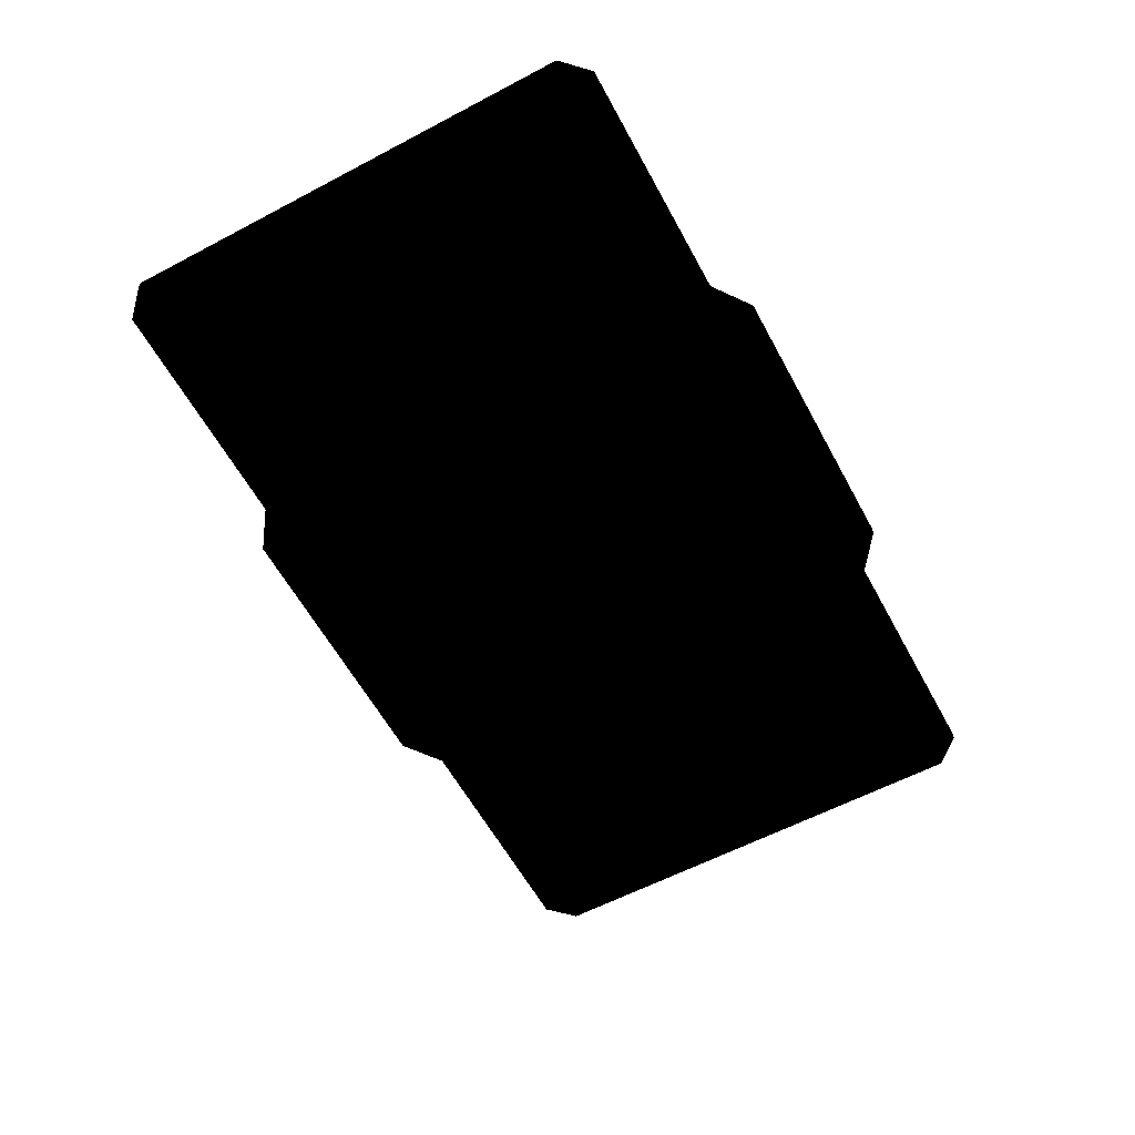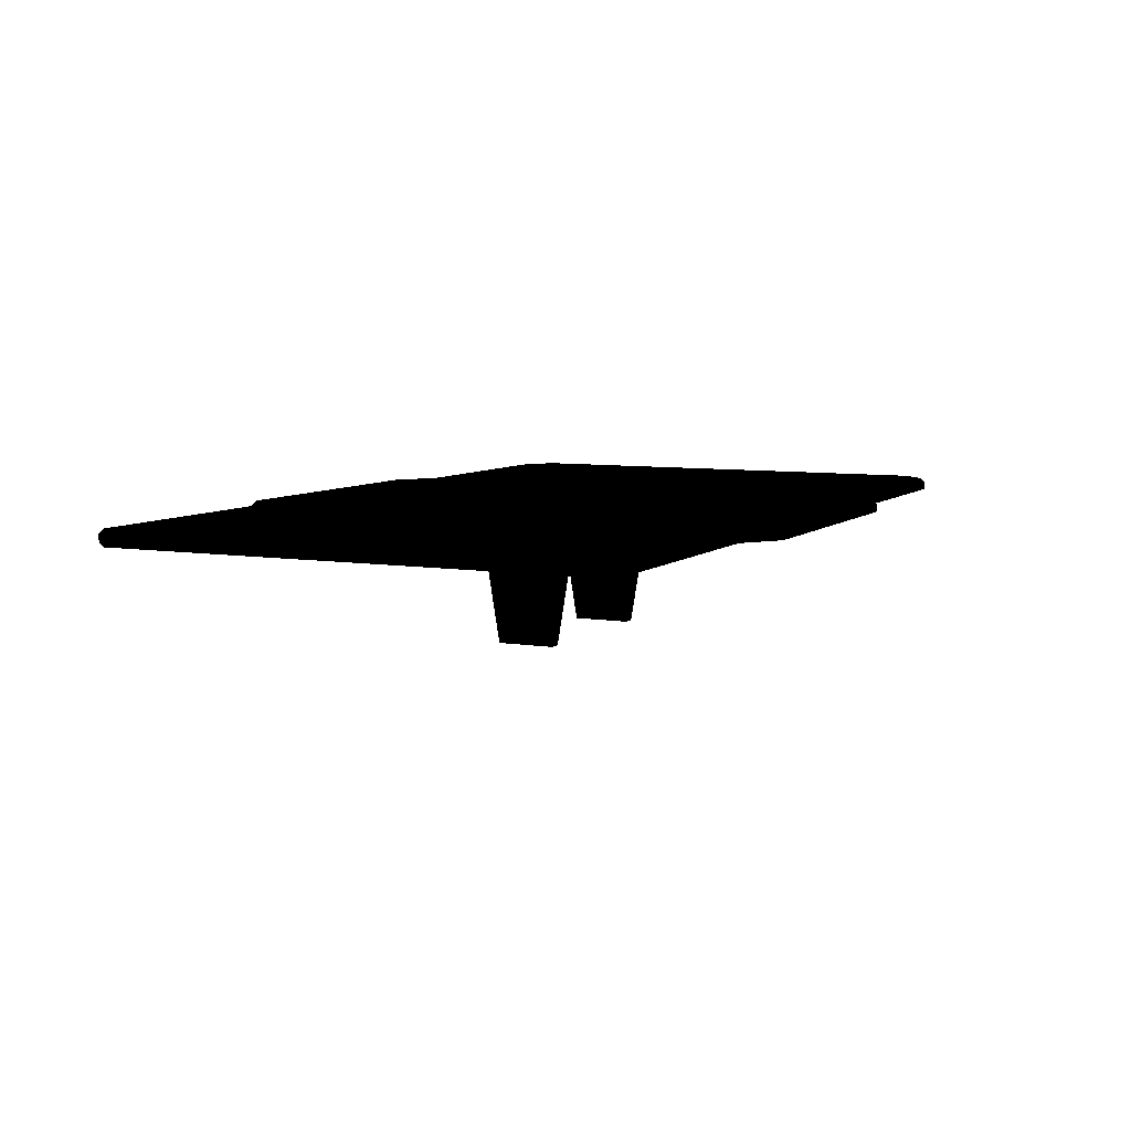
<metadata>
{"format":"obj","ext":"obj","renderer":"f3d","projection":"perspective","resolution":1024,"background":"white","views":[{"elev":-59.6,"azim":118.4,"up":"+Y"},{"elev":7.2,"azim":-64.5,"up":"+Y"}]}
</metadata>
<code>
v -0.2299 0.01844 0.4267
v 0.1965 0.01844 0.4267
v -0.2967 0.01844 0.38
v 0.2633 0.01844 0.38
v 0.2633 0.01844 -0.3477
v 0.6279 0.01844 0.38
v 0.653 0.01844 -0.3256
v 0.653 0.01844 0.358
v -0.6613 0.01844 0.38
v -0.6836 0.01844 0.358
v -0.6613 0.01844 -0.3477
v -0.6836 0.01844 0.01615
v -0.6836 0.01844 -0.3256
v -0.2967 0.01844 -0.3477
v 0.1965 0.01844 -0.3944
v -0.2299 0.01844 -0.3944
v 0.6279 0.01844 -0.3477
v 0.1328 -0.001253 0.1169
v 0.1328 0.008824 0.1169
v 0.06237 -0.001253 0.1169
v 0.06237 0.008824 0.1169
v 0.06237 -0.001253 0.1169
v 0.06237 0.008824 0.1169
v 0.01202 -0.001253 0.06659
v 0.01202 0.008824 0.06659
v 0.01202 -0.001253 0.06659
v 0.01202 0.008824 0.06659
v -0.04839 -0.001253 0.06659
v -0.04839 0.008824 0.06659
v -0.09874 -0.001253 0.1169
v -0.04839 -0.001253 0.06659
v -0.09874 0.008824 0.1169
v -0.04839 0.008824 0.06659
v -0.1692 0.008824 0.1169
v -0.1692 -0.001253 0.1169
v -0.09874 0.008824 0.1169
v -0.09874 -0.001253 0.1169
v -0.1692 -0.001253 -0.08443
v -0.1692 0.008824 -0.08443
v -0.09874 -0.001253 -0.08443
v -0.09874 0.008824 -0.08443
v -0.09874 -0.001253 -0.08443
v -0.09874 0.008824 -0.08443
v -0.04839 -0.001253 -0.0341
v -0.04839 0.008824 -0.0341
v -0.04839 -0.001253 -0.0341
v -0.04839 0.008824 -0.0341
v 0.01202 -0.001253 -0.0341
v 0.01202 0.008824 -0.0341
v 0.06237 -0.001253 -0.08443
v 0.01202 -0.001253 -0.0341
v 0.06237 0.008824 -0.08443
v 0.01202 0.008824 -0.0341
v -0.1491 -0.1825 0.06659
v -0.1491 -0.1825 -0.02405
v -0.1491 -0.001253 0.09678
v -0.1491 -0.001253 -0.05424
v -0.1692 -0.1825 -0.02405
v -0.1692 -0.001253 -0.05424
v -0.1491 -0.1825 -0.02405
v -0.1491 -0.001253 -0.05424
v -0.1491 -0.1825 -0.02405
v -0.1491 -0.1825 0.06659
v -0.1692 -0.1825 -0.02405
v -0.1692 -0.1825 0.06659
v 0.1127 -0.1825 -0.02405
v 0.1127 -0.1825 0.06659
v 0.1127 -0.001253 -0.05424
v 0.1127 -0.001253 0.09678
v 0.1127 -0.001253 0.09678
v 0.1127 -0.1825 0.06659
v 0.1328 -0.001253 0.09678
v 0.1328 -0.1825 0.06659
v 0.1127 -0.1825 0.06659
v 0.1127 -0.1825 -0.02405
v 0.1328 -0.1825 0.06659
v 0.1328 -0.1825 -0.02405
v 0.1127 -0.1825 -0.02405
v 0.1127 -0.001253 -0.05424
v 0.1328 -0.1825 -0.02405
v 0.1328 -0.001253 -0.05424
v -0.1692 -0.001253 0.09678
v -0.1692 -0.1825 0.06659
v -0.1491 -0.001253 0.09678
v -0.1491 -0.1825 0.06659
v 0.06237 -0.001253 -0.08443
v 0.06237 0.008824 -0.08443
v 0.1328 -0.001253 -0.08443
v 0.1328 0.008824 -0.08443
v -0.1692 -0.001253 0.09678
v -0.1491 -0.001253 0.09678
v -0.1692 -0.001253 -0.05424
v -0.1491 -0.001253 -0.05424
v 0.2692 0.008824 -0.3864
v 0.2692 0.02171 -0.3864
v 0.6481 0.008824 -0.3864
v 0.6481 0.02171 -0.3864
v 0.6884 0.008824 -0.3462
v 0.6481 0.008824 -0.3864
v 0.6884 0.02171 -0.3462
v 0.6481 0.02171 -0.3864
v 0.6258 0.01903 -0.3458
v 0.6481 0.01903 -0.3239
v 0.63 0.02882 -0.3556
v 0.658 0.02882 -0.3279
v 0.63 0.02882 -0.3556
v 0.2631 0.02882 -0.3556
v 0.6258 0.01903 -0.3458
v 0.2631 0.01903 -0.3458
v 0.2088 0.008824 -0.4302
v -0.01552 0.008824 -0.4302
v 0.2088 0.02171 -0.4302
v -0.01552 0.02171 -0.4302
v 0.2692 0.008824 -0.3864
v 0.2088 0.008824 -0.4302
v 0.2692 0.02171 -0.3864
v 0.2088 0.02171 -0.4302
v 0.2631 0.01903 -0.3458
v 0.2631 0.02882 -0.3556
v 0.1966 0.01903 -0.3916
v 0.1966 0.02882 -0.4015
v 0.6481 0.02171 -0.3864
v 0.6441 0.02893 -0.3796
v 0.6884 0.02171 -0.3462
v 0.6816 0.02893 -0.3421
v -0.01552 0.02882 -0.4015
v -0.01552 0.01903 -0.3918
v 0.1966 0.02882 -0.4015
v 0.1966 0.01903 -0.3916
v -0.01552 0.02892 -0.4232
v 0.2058 0.02892 -0.4232
v -0.01552 0.02171 -0.4302
v 0.2088 0.02171 -0.4302
v 0.6481 0.01903 0.01623
v 0.658 0.02882 0.01623
v 0.6481 0.01903 -0.3239
v 0.658 0.02882 -0.3279
v 0.6884 0.02171 0.01623
v 0.6884 0.008824 0.01623
v 0.6884 0.02171 -0.3462
v 0.6884 0.008824 -0.3462
v 0.6816 0.02893 0.01623
v 0.6884 0.02171 0.01623
v 0.6816 0.02893 -0.3421
v 0.6884 0.02171 -0.3462
v 0.1127 -0.001253 0.09678
v 0.1328 -0.001253 0.09678
v 0.1127 -0.001253 -0.05424
v 0.1328 -0.001253 -0.05424
v 0.06237 -0.001253 -0.08443
v 0.1328 -0.001253 -0.08443
v 0.01202 -0.001253 -0.0341
v 0.1328 -0.001253 -0.05424
v 0.06237 -0.001253 0.1169
v 0.1328 -0.001253 0.09678
v 0.1328 -0.001253 0.1169
v 0.1328 -0.001253 -0.08443
v 0.1328 -0.001253 -0.05424
v 0.1328 0.008824 -0.08443
v 0.1328 -0.001253 0.09678
v 0.1328 0.008824 0.1169
v 0.1328 -0.001253 0.1169
v 0.1328 -0.1825 -0.02405
v 0.1328 -0.1825 0.06659
v -0.1692 -0.001253 0.1169
v -0.1692 -0.001253 0.09678
v -0.1692 0.008824 0.1169
v -0.1692 -0.001253 -0.05424
v -0.1692 0.008824 -0.08443
v -0.1692 -0.001253 -0.08443
v -0.1692 -0.1825 0.06659
v -0.1692 -0.1825 -0.02405
v -0.3002 0.008824 0.4189
v -0.6791 0.008824 0.4189
v -0.3002 0.02171 0.4189
v -0.6791 0.02171 0.4189
v -0.7194 0.008824 0.3786
v -0.7194 0.02171 0.3786
v -0.6791 0.008824 0.4189
v -0.6791 0.02171 0.4189
v -0.6569 0.01903 0.3783
v -0.661 0.02882 0.3881
v -0.6791 0.01903 0.3563
v -0.689 0.02882 0.3604
v -0.661 0.02882 0.3881
v -0.6569 0.01903 0.3783
v -0.2941 0.02882 0.3881
v -0.2941 0.01903 0.3783
v -0.2398 0.008824 0.4627
v -0.2398 0.02171 0.4627
v -0.01552 0.008824 0.4627
v -0.01552 0.02171 0.4627
v -0.3002 0.008824 0.4189
v -0.3002 0.02171 0.4189
v -0.2398 0.008824 0.4627
v -0.2398 0.02171 0.4627
v -0.2941 0.01903 0.3783
v -0.2276 0.01903 0.424
v -0.2941 0.02882 0.3881
v -0.2276 0.02882 0.434
v -0.6791 0.02171 0.4189
v -0.7194 0.02171 0.3786
v -0.6751 0.02893 0.4121
v -0.7126 0.02893 0.3746
v -0.01552 0.02882 0.434
v -0.2276 0.02882 0.434
v -0.01552 0.01903 0.4242
v -0.2276 0.01903 0.424
v -0.01552 0.02892 0.4557
v -0.01552 0.02171 0.4627
v -0.2368 0.02892 0.4557
v -0.2398 0.02171 0.4627
v -0.6791 0.01903 0.01623
v -0.6791 0.01903 0.3563
v -0.689 0.02882 0.01623
v -0.689 0.02882 0.3604
v -0.7194 0.02171 0.01623
v -0.7194 0.02171 0.3786
v -0.7194 0.008824 0.01623
v -0.7194 0.008824 0.3786
v -0.7126 0.02893 0.01623
v -0.7126 0.02893 0.3746
v -0.7194 0.02171 0.01623
v -0.7194 0.02171 0.3786
v 0.6481 0.02171 0.4189
v 0.6481 0.008824 0.4189
v 0.2692 0.02171 0.4189
v 0.2692 0.008824 0.4189
v 0.6481 0.02171 0.4189
v 0.6884 0.02171 0.3786
v 0.6481 0.008824 0.4189
v 0.6884 0.008824 0.3786
v 0.658 0.02882 0.3604
v 0.63 0.02882 0.3881
v 0.6481 0.01903 0.3563
v 0.6258 0.01903 0.3783
v 0.2631 0.01903 0.3783
v 0.6258 0.01903 0.3783
v 0.2631 0.02882 0.3881
v 0.63 0.02882 0.3881
v -0.01552 0.02171 0.4627
v 0.2088 0.02171 0.4627
v -0.01552 0.008824 0.4627
v 0.2088 0.008824 0.4627
v 0.2088 0.02171 0.4627
v 0.2692 0.02171 0.4189
v 0.2088 0.008824 0.4627
v 0.2692 0.008824 0.4189
v 0.1966 0.02882 0.434
v 0.1966 0.01903 0.424
v 0.2631 0.02882 0.3881
v 0.2631 0.01903 0.3783
v 0.6816 0.02893 0.3746
v 0.6884 0.02171 0.3786
v 0.6441 0.02893 0.4121
v 0.6481 0.02171 0.4189
v 0.1966 0.01903 0.424
v 0.1966 0.02882 0.434
v -0.01552 0.01903 0.4242
v -0.01552 0.02882 0.434
v 0.2088 0.02171 0.4627
v -0.01552 0.02171 0.4627
v 0.2058 0.02892 0.4557
v -0.01552 0.02892 0.4557
v 0.658 0.02882 0.3604
v 0.6481 0.01903 0.3563
v 0.658 0.02882 0.01623
v 0.6481 0.01903 0.01623
v 0.6884 0.008824 0.3786
v 0.6884 0.02171 0.3786
v 0.6884 0.008824 0.01623
v 0.6884 0.02171 0.01623
v 0.6884 0.02171 0.3786
v 0.6816 0.02893 0.3746
v 0.6884 0.02171 0.01623
v 0.6816 0.02893 0.01623
v -0.6791 0.02171 -0.3864
v -0.6791 0.008824 -0.3864
v -0.3002 0.02171 -0.3864
v -0.3002 0.008824 -0.3864
v -0.6791 0.02171 -0.3864
v -0.7194 0.02171 -0.3462
v -0.6791 0.008824 -0.3864
v -0.7194 0.008824 -0.3462
v -0.689 0.02882 -0.3279
v -0.661 0.02882 -0.3556
v -0.6791 0.01903 -0.3239
v -0.6569 0.01903 -0.3458
v -0.2941 0.01903 -0.3458
v -0.6569 0.01903 -0.3458
v -0.2941 0.02882 -0.3556
v -0.661 0.02882 -0.3556
v -0.01552 0.02171 -0.4302
v -0.2398 0.02171 -0.4302
v -0.01552 0.008824 -0.4302
v -0.2398 0.008824 -0.4302
v -0.2398 0.02171 -0.4302
v -0.3002 0.02171 -0.3864
v -0.2398 0.008824 -0.4302
v -0.3002 0.008824 -0.3864
v -0.2276 0.02882 -0.4015
v -0.2276 0.01903 -0.3916
v -0.2941 0.02882 -0.3556
v -0.2941 0.01903 -0.3458
v -0.7126 0.02893 -0.3421
v -0.7194 0.02171 -0.3462
v -0.6751 0.02893 -0.3796
v -0.6791 0.02171 -0.3864
v -0.2276 0.01903 -0.3916
v -0.2276 0.02882 -0.4015
v -0.01552 0.01903 -0.3918
v -0.01552 0.02882 -0.4015
v -0.2398 0.02171 -0.4302
v -0.01552 0.02171 -0.4302
v -0.2368 0.02892 -0.4232
v -0.01552 0.02892 -0.4232
v -0.689 0.02882 -0.3279
v -0.6791 0.01903 -0.3239
v -0.689 0.02882 0.01623
v -0.6791 0.01903 0.01623
v -0.7194 0.008824 -0.3462
v -0.7194 0.02171 -0.3462
v -0.7194 0.008824 0.01623
v -0.7194 0.02171 0.01623
v -0.7194 0.02171 -0.3462
v -0.7126 0.02893 -0.3421
v -0.7194 0.02171 0.01623
v -0.7126 0.02893 0.01623
v 0.2631 0.02882 -0.3556
v 0.2677 0.02892 -0.3789
v 0.63 0.02882 -0.3556
v 0.6441 0.02893 -0.3796
v 0.658 0.02882 -0.3279
v 0.6816 0.02893 -0.3421
v 0.6816 0.02893 0.01623
v 0.658 0.02882 0.01623
v -0.689 0.02882 0.01623
v -0.7126 0.02893 0.01623
v -0.689 0.02882 0.3604
v -0.7126 0.02893 0.3746
v -0.6751 0.02893 0.4121
v -0.661 0.02882 0.3881
v -0.2988 0.02892 0.4114
v -0.2941 0.02882 0.3881
v -0.1692 -0.001253 -0.08443
v -0.1692 -0.001253 -0.05424
v -0.09874 -0.001253 -0.08443
v -0.1692 -0.001253 0.09678
v -0.04839 -0.001253 -0.0341
v -0.04839 -0.001253 0.06659
v -0.1692 -0.001253 0.1169
v -0.09874 -0.001253 0.1169
v 0.01202 -0.001253 0.06659
v 0.658 0.02882 0.01623
v 0.6816 0.02893 0.01623
v 0.658 0.02882 0.3604
v 0.6816 0.02893 0.3746
v 0.6441 0.02893 0.4121
v 0.63 0.02882 0.3881
v 0.2677 0.02892 0.4114
v 0.2631 0.02882 0.3881
v -0.2941 0.02882 -0.3556
v -0.2988 0.02892 -0.3789
v -0.661 0.02882 -0.3556
v -0.6751 0.02893 -0.3796
v -0.689 0.02882 -0.3279
v -0.7126 0.02893 -0.3421
v -0.7126 0.02893 0.01623
v -0.689 0.02882 0.01623
v -0.01552 0.02882 0.434
v -0.01552 0.02892 0.4557
v -0.2276 0.02882 0.434
v -0.2368 0.02892 0.4557
v -0.2988 0.02892 0.4114
v -0.2941 0.02882 0.3881
v 0.2631 0.02882 -0.3556
v 0.2677 0.02892 -0.3789
v 0.1966 0.02882 -0.4015
v 0.2058 0.02892 -0.4232
v -0.01552 0.02892 -0.4232
v -0.01552 0.02882 -0.4015
v 0.2631 0.02882 0.3881
v 0.2677 0.02892 0.4114
v 0.1966 0.02882 0.434
v 0.2058 0.02892 0.4557
v -0.01552 0.02892 0.4557
v -0.01552 0.02882 0.434
v -0.01552 0.02882 -0.4015
v -0.01552 0.02892 -0.4232
v -0.2276 0.02882 -0.4015
v -0.2368 0.02892 -0.4232
v -0.2988 0.02892 -0.3789
v -0.2941 0.02882 -0.3556
v -0.01552 0.008824 0.01623
v 0.6884 0.008824 0.01623
v -0.01552 0.008824 -0.3462
v 0.6884 0.008824 -0.3462
v 0.6481 0.008824 -0.3864
v 0.2692 0.008824 -0.3864
v -0.01552 0.008824 -0.3864
v 0.2088 0.008824 -0.4302
v -0.01552 0.008824 -0.4302
v -0.01552 0.008824 0.4627
v -0.2398 0.008824 0.4627
v -0.01552 0.008824 0.4189
v -0.3002 0.008824 0.4189
v -0.01552 0.008824 0.3786
v -0.6791 0.008824 0.4189
v -0.7194 0.008824 0.3786
v -0.7194 0.008824 0.01623
v -0.01552 0.008824 0.01623
v -0.01552 0.008824 0.4627
v 0.2088 0.008824 0.4627
v -0.01552 0.008824 0.4189
v 0.2692 0.008824 0.4189
v -0.01552 0.008824 0.3786
v 0.6481 0.008824 0.4189
v 0.6884 0.008824 0.3786
v 0.6884 0.008824 0.01623
v -0.01552 0.008824 0.01623
v -0.01552 0.008824 0.01623
v -0.7194 0.008824 0.01623
v -0.01552 0.008824 -0.3462
v -0.7194 0.008824 -0.3462
v -0.6791 0.008824 -0.3864
v -0.3002 0.008824 -0.3864
v -0.01552 0.008824 -0.3864
v -0.2398 0.008824 -0.4302
v -0.01552 0.008824 -0.4302
v 0.2692 0.02171 -0.3864
v 0.6481 0.02171 -0.3864
v 0.2677 0.02892 -0.3789
v 0.2677 0.02892 -0.3789
v 0.6441 0.02893 -0.3796
v 0.6481 0.02171 -0.3864
v 0.2088 0.02171 -0.4302
v 0.2692 0.02171 -0.3864
v 0.2058 0.02892 -0.4232
v 0.2058 0.02892 -0.4232
v 0.2677 0.02892 -0.3789
v 0.2692 0.02171 -0.3864
v -0.3002 0.02171 0.4189
v -0.6791 0.02171 0.4189
v -0.2988 0.02892 0.4114
v -0.2988 0.02892 0.4114
v -0.6751 0.02893 0.4121
v -0.6791 0.02171 0.4189
v -0.2398 0.02171 0.4627
v -0.3002 0.02171 0.4189
v -0.2368 0.02892 0.4557
v -0.2368 0.02892 0.4557
v -0.2988 0.02892 0.4114
v -0.3002 0.02171 0.4189
v 0.6441 0.02893 0.4121
v 0.6481 0.02171 0.4189
v 0.2677 0.02892 0.4114
v 0.2677 0.02892 0.4114
v 0.2692 0.02171 0.4189
v 0.6481 0.02171 0.4189
v 0.2677 0.02892 0.4114
v 0.2692 0.02171 0.4189
v 0.2058 0.02892 0.4557
v 0.2058 0.02892 0.4557
v 0.2088 0.02171 0.4627
v 0.2692 0.02171 0.4189
v -0.6751 0.02893 -0.3796
v -0.6791 0.02171 -0.3864
v -0.2988 0.02892 -0.3789
v -0.2988 0.02892 -0.3789
v -0.3002 0.02171 -0.3864
v -0.6791 0.02171 -0.3864
v -0.2988 0.02892 -0.3789
v -0.3002 0.02171 -0.3864
v -0.2368 0.02892 -0.4232
v -0.2368 0.02892 -0.4232
v -0.2398 0.02171 -0.4302
v -0.3002 0.02171 -0.3864
v -0.6613 0.02046 0.38
v -0.2967 0.02046 0.38
v -0.6836 0.02046 0.358
v -0.6613 0.02045 -0.3477
v -0.6836 0.02045 0.01615
v -0.6836 0.02045 -0.3256
v 0.6279 0.02046 -0.3477
v 0.2633 0.02046 -0.3477
v 0.653 0.02046 -0.3256
v 0.6279 0.02046 0.38
v 0.653 0.02046 0.358
v -0.2299 0.02046 -0.3944
v 0.1965 0.02046 -0.3944
v -0.2967 0.02046 -0.3477
v -0.2299 0.02046 0.4267
v 0.1965 0.02046 0.4267
v 0.2633 0.02046 0.38
f 1 2 3
f 3 2 4
f 3 4 5
f 5 4 6
f 5 6 7
f 7 6 8
f 9 3 10
f 10 3 11
f 10 11 12
f 12 11 13
f 11 3 14
f 14 3 5
f 14 5 15
f 14 15 16
f 7 17 5
f 18 19 20
f 20 19 21
f 22 23 24
f 24 23 25
f 26 27 28
f 28 27 29
f 30 31 32
f 32 31 33
f 34 35 36
f 36 35 37
f 38 39 40
f 40 39 41
f 42 43 44
f 44 43 45
f 46 47 48
f 48 47 49
f 50 51 52
f 52 51 53
f 54 55 56
f 56 55 57
f 58 59 60
f 60 59 61
f 62 63 64
f 64 63 65
f 66 67 68
f 68 67 69
f 70 71 72
f 72 71 73
f 74 75 76
f 76 75 77
f 78 79 80
f 80 79 81
f 82 83 84
f 84 83 85
f 86 87 88
f 88 87 89
f 90 91 92
f 92 91 93
f 94 95 96
f 96 95 97
f 98 99 100
f 100 99 101
f 102 103 104
f 104 103 105
f 106 107 108
f 108 107 109
f 110 111 112
f 112 111 113
f 114 115 116
f 116 115 117
f 118 119 120
f 120 119 121
f 122 123 124
f 124 123 125
f 126 127 128
f 128 127 129
f 130 131 132
f 132 131 133
f 134 135 136
f 136 135 137
f 138 139 140
f 140 139 141
f 142 143 144
f 144 143 145
f 146 147 148
f 148 147 149
f 150 151 152
f 152 151 153
f 152 153 154
f 154 153 155
f 154 155 156
f 158 157 159
f 158 159 160
f 160 159 161
f 160 161 162
f 164 163 158
f 164 158 160
f 166 165 167
f 166 167 168
f 168 167 169
f 168 169 170
f 172 171 166
f 172 166 168
f 174 173 175
f 174 175 176
f 178 177 179
f 178 179 180
f 182 181 183
f 182 183 184
f 186 185 187
f 186 187 188
f 190 189 191
f 190 191 192
f 194 193 195
f 194 195 196
f 198 197 199
f 198 199 200
f 202 201 203
f 202 203 204
f 206 205 207
f 206 207 208
f 210 209 211
f 210 211 212
f 214 213 215
f 214 215 216
f 218 217 219
f 218 219 220
f 222 221 223
f 222 223 224
f 226 225 227
f 226 227 228
f 230 229 231
f 230 231 232
f 234 233 235
f 234 235 236
f 238 237 239
f 238 239 240
f 242 241 243
f 242 243 244
f 246 245 247
f 246 247 248
f 250 249 251
f 250 251 252
f 254 253 255
f 254 255 256
f 258 257 259
f 258 259 260
f 262 261 263
f 262 263 264
f 266 265 267
f 266 267 268
f 270 269 271
f 270 271 272
f 274 273 275
f 274 275 276
f 278 277 279
f 278 279 280
f 282 281 283
f 282 283 284
f 286 285 287
f 286 287 288
f 290 289 291
f 290 291 292
f 294 293 295
f 294 295 296
f 298 297 299
f 298 299 300
f 302 301 303
f 302 303 304
f 306 305 307
f 306 307 308
f 310 309 311
f 310 311 312
f 314 313 315
f 314 315 316
f 318 317 319
f 318 319 320
f 322 321 323
f 322 323 324
f 326 325 327
f 326 327 328
f 330 329 331
f 330 331 332
f 332 331 333
f 332 333 334
f 334 333 335
f 335 333 336
f 337 338 339
f 339 338 340
f 339 340 341
f 339 341 342
f 342 341 343
f 342 343 344
f 346 345 347
f 346 347 348
f 348 347 349
f 348 349 350
f 348 350 351
f 351 350 352
f 152 154 349
f 349 154 353
f 349 353 350
f 355 354 356
f 355 356 357
f 357 356 358
f 358 356 359
f 358 359 360
f 360 359 361
f 362 363 364
f 364 363 365
f 364 365 366
f 366 365 367
f 366 367 368
f 366 368 369
f 371 370 372
f 371 372 373
f 373 372 374
f 374 372 375
f 376 377 378
f 378 377 379
f 378 379 380
f 378 380 381
f 383 382 384
f 383 384 385
f 385 384 386
f 386 384 387
f 388 389 390
f 390 389 391
f 390 391 392
f 390 392 393
f 395 394 396
f 395 396 397
f 397 396 398
f 398 396 399
f 399 396 400
f 399 400 401
f 401 400 402
f 403 404 405
f 405 404 406
f 405 406 407
f 407 406 408
f 407 408 409
f 407 409 410
f 407 410 411
f 413 412 414
f 413 414 415
f 415 414 416
f 415 416 417
f 417 416 418
f 418 416 419
f 419 416 420
f 421 422 423
f 423 422 424
f 423 424 425
f 423 425 426
f 423 426 427
f 427 426 428
f 427 428 429
f 431 430 432
f 433 434 435
f 437 436 438
f 439 440 441
f 443 442 444
f 445 446 447
f 449 448 450
f 451 452 453
f 455 454 456
f 457 458 459
f 461 460 462
f 463 464 465
f 467 466 468
f 469 470 471
f 473 472 474
f 475 476 477
f 478 479 480
f 480 479 481
f 480 481 482
f 482 481 483
f 484 485 486
f 486 485 487
f 486 487 488
f 490 489 491
f 490 491 485
f 485 491 479
f 479 491 481
f 492 493 479
f 479 493 494
f 479 494 485
f 485 494 487

</code>
